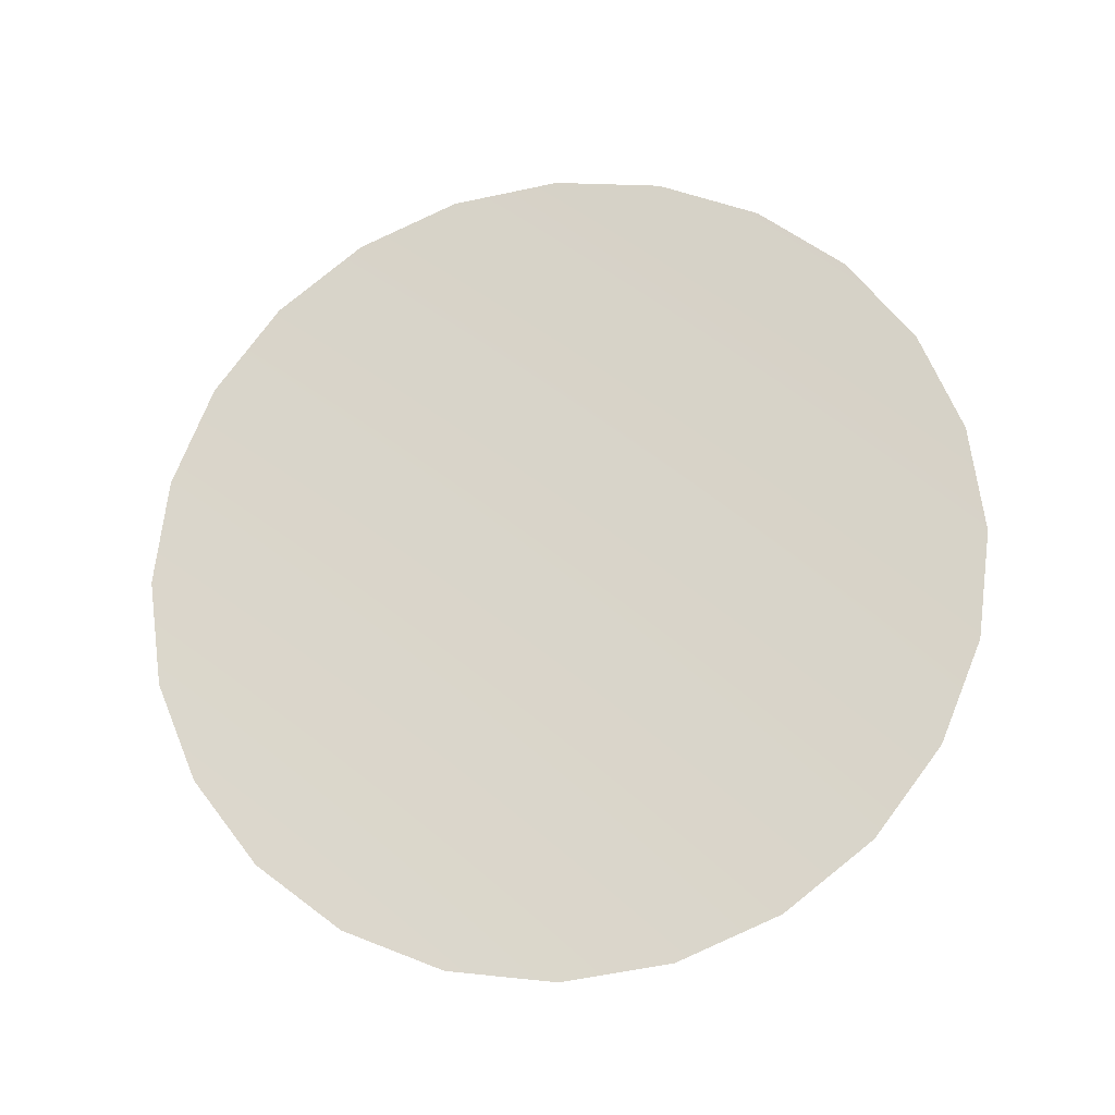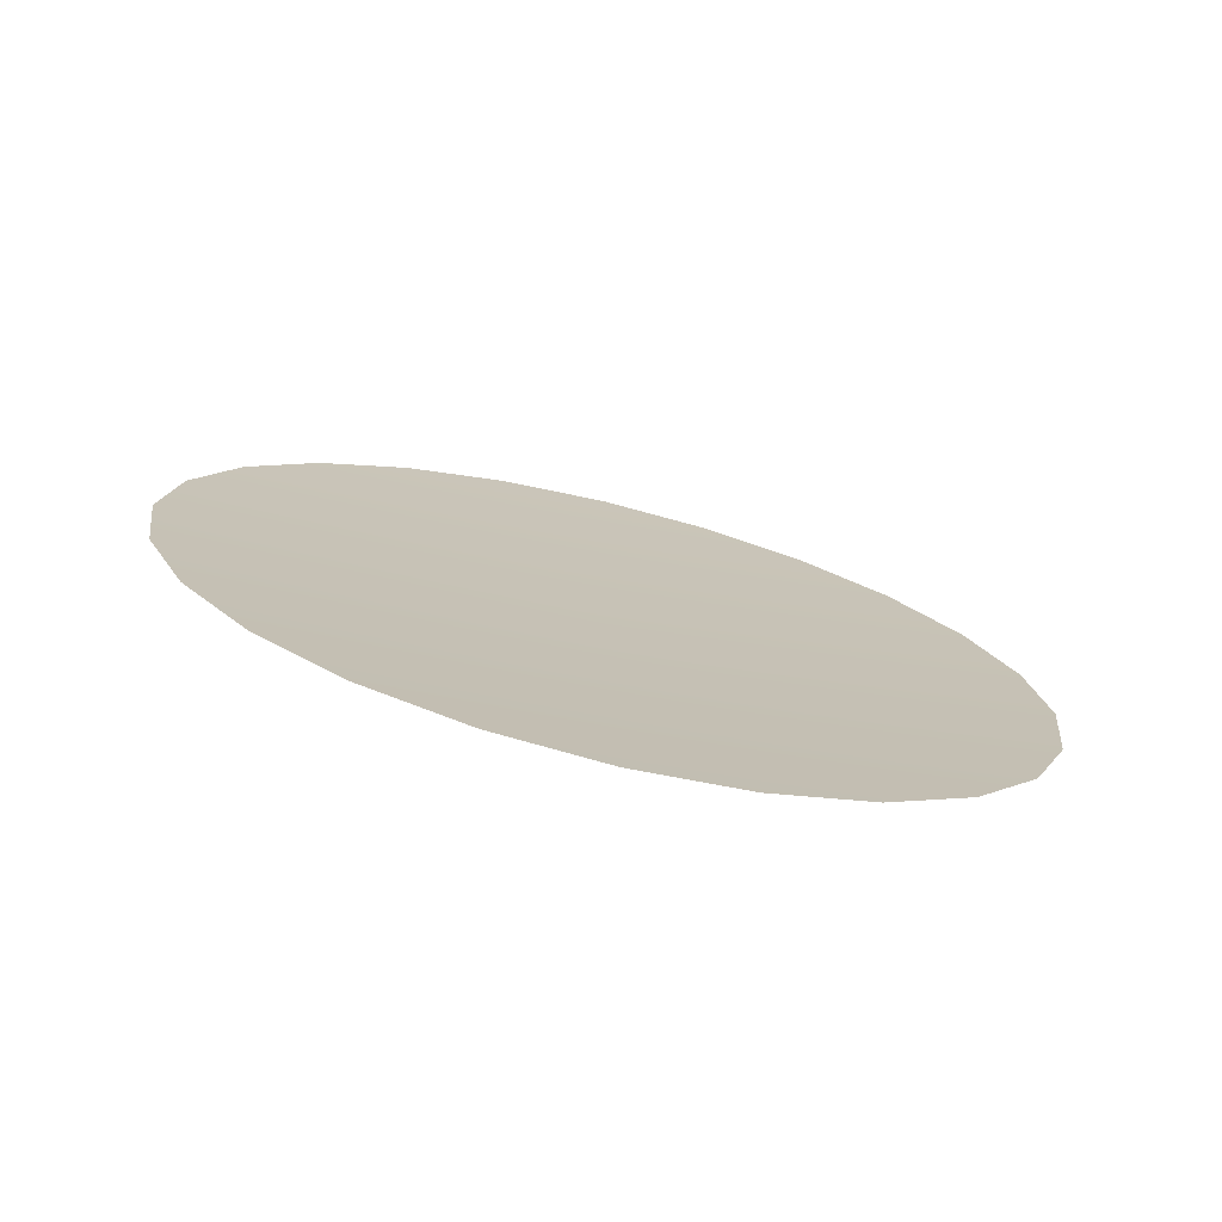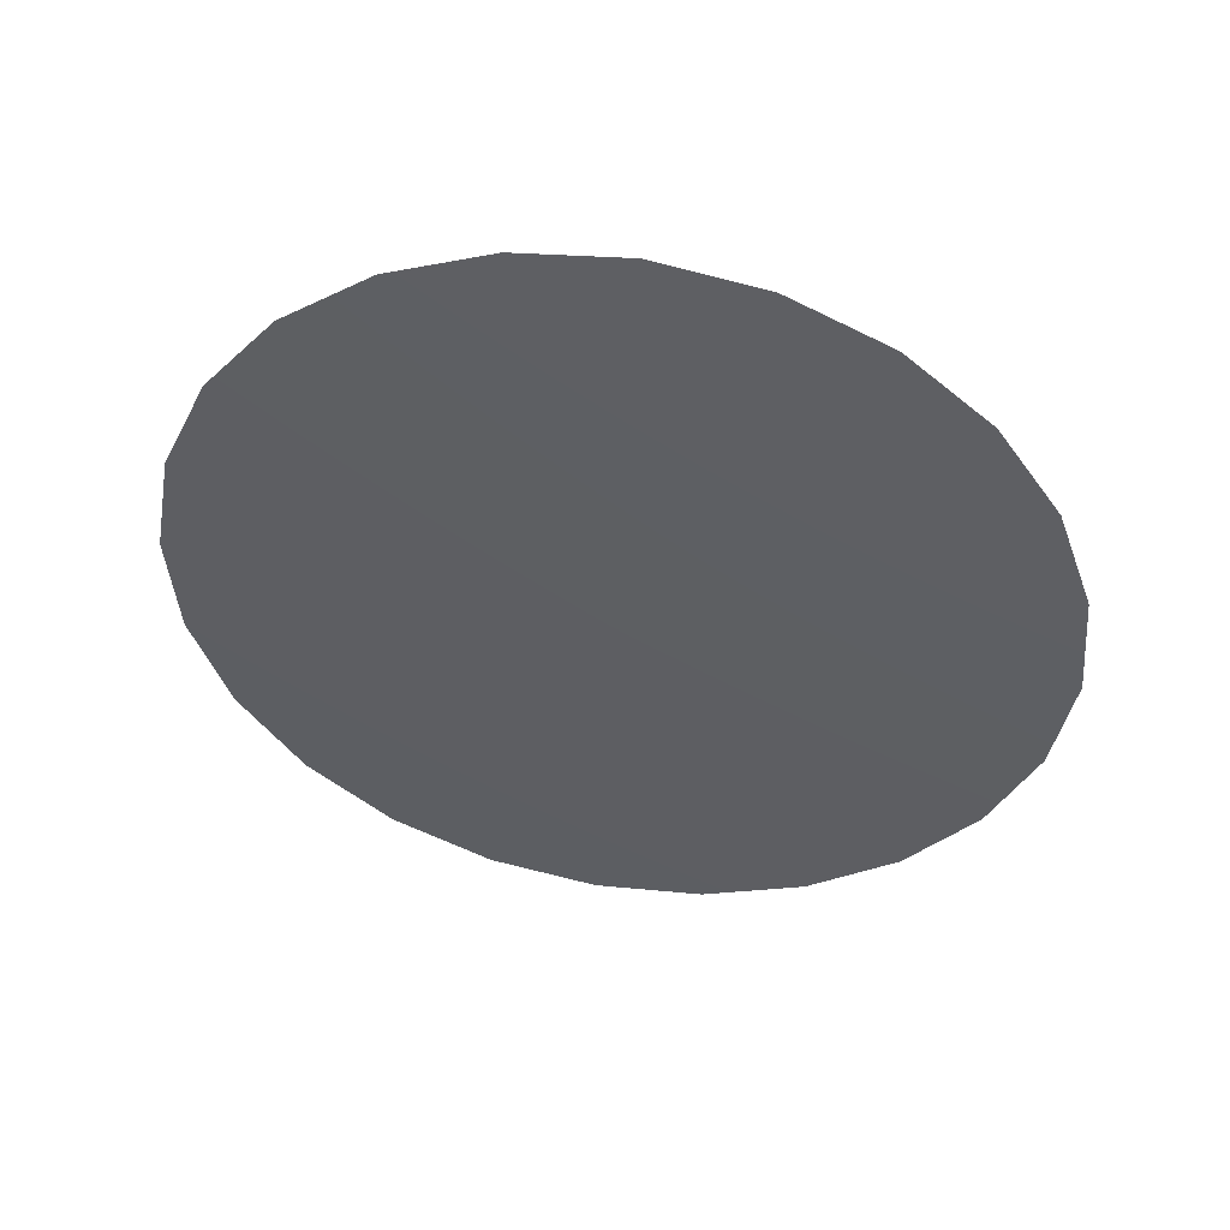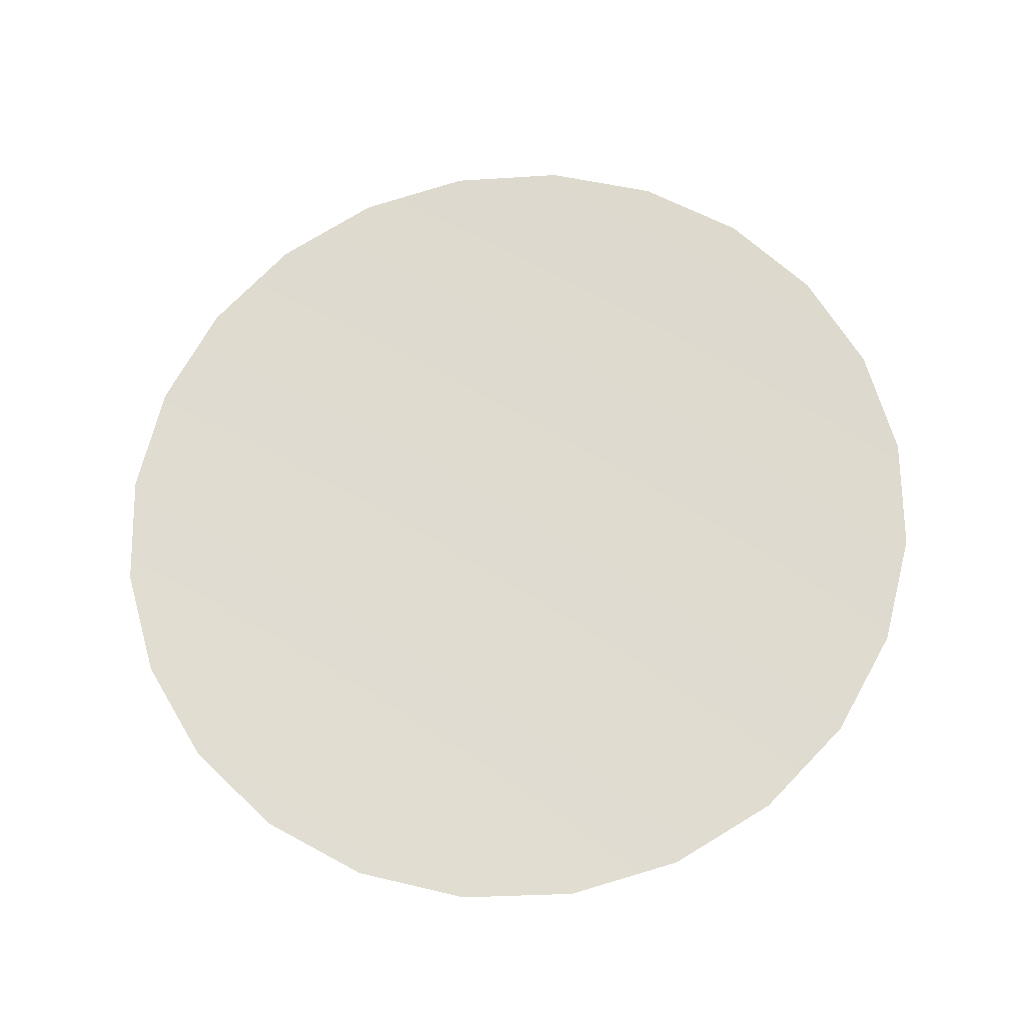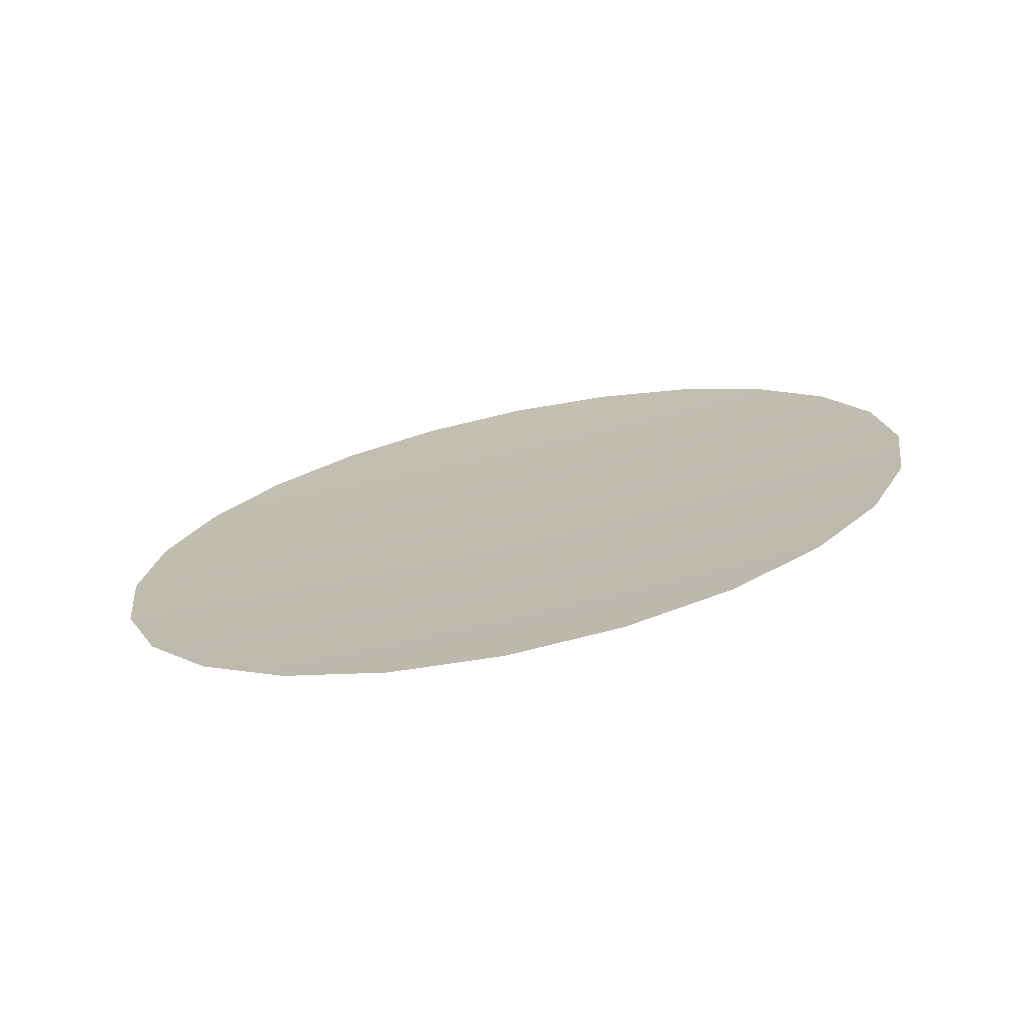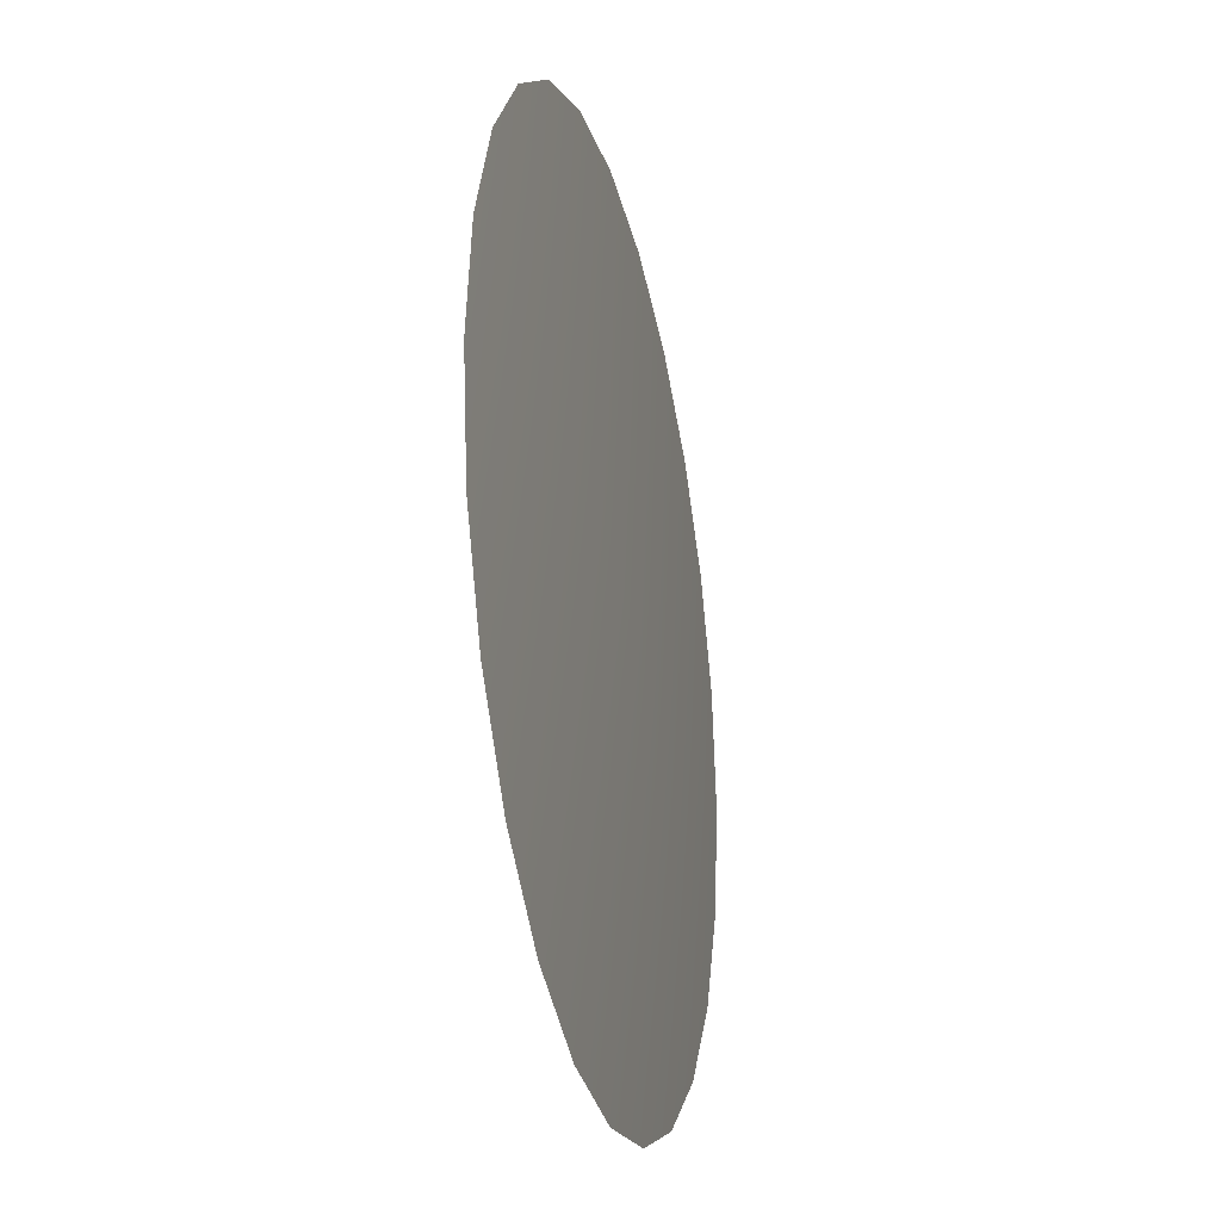
<metadata>
{"format":"obj","ext":"obj","renderer":"f3d","projection":"perspective","resolution":1024,"background":"white","views":[{"elev":79.6,"azim":-136.0,"up":"+Y"},{"elev":16.1,"azim":-1.0,"up":"+Y"},{"elev":-31.4,"azim":-46.9,"up":"+Y"},{"elev":54.9,"azim":112.3,"up":"+Y"},{"elev":24.6,"azim":-149.9,"up":"+Y"},{"elev":-26.3,"azim":-90.4,"up":"+Z"}]}
</metadata>
<code>
g PortholeWindow_6
v -0.006457 -0.02711 0.3223
v 0.07494 -0.04713 0.3112
v -0.009156 -0.03722 1.24e-07
v -0.08785 -0.00709 0.3112
v 0.1508 -0.06579 0.2789
v -0.1637 0.01157 0.2789
v 0.2159 -0.08181 0.2274
v -0.2288 0.02759 0.2274
v 0.2659 -0.09411 0.1604
v -0.2788 0.03988 0.1604
v 0.2973 -0.1018 0.08225
v -0.3102 0.04761 0.08225
v 0.308 -0.1045 -0.001569
v -0.3209 0.05025 -0.001569
v 0.2973 -0.1018 -0.08539
v -0.3102 0.04761 -0.08539
v 0.2659 -0.09411 -0.1635
v -0.2788 0.03988 -0.1635
v 0.2159 -0.08181 -0.2306
v -0.2288 0.02759 -0.2306
v 0.1508 -0.06579 -0.282
v -0.1637 0.01157 -0.282
v 0.07494 -0.04713 -0.3144
v -0.08785 -0.00709 -0.3144
v -0.006457 -0.02711 -0.3254
g PortholeWindow_6_0
f 3 2 1
f 3 1 4
f 3 5 2
f 3 4 6
f 3 7 5
f 3 6 8
f 3 9 7
f 3 8 10
f 3 11 9
f 3 10 12
f 3 13 11
f 3 12 14
f 3 15 13
f 3 14 16
f 3 17 15
f 3 16 18
f 3 19 17
f 3 18 20
f 3 21 19
f 3 20 22
f 3 23 21
f 3 22 24
f 3 25 23
f 3 24 25

</code>
